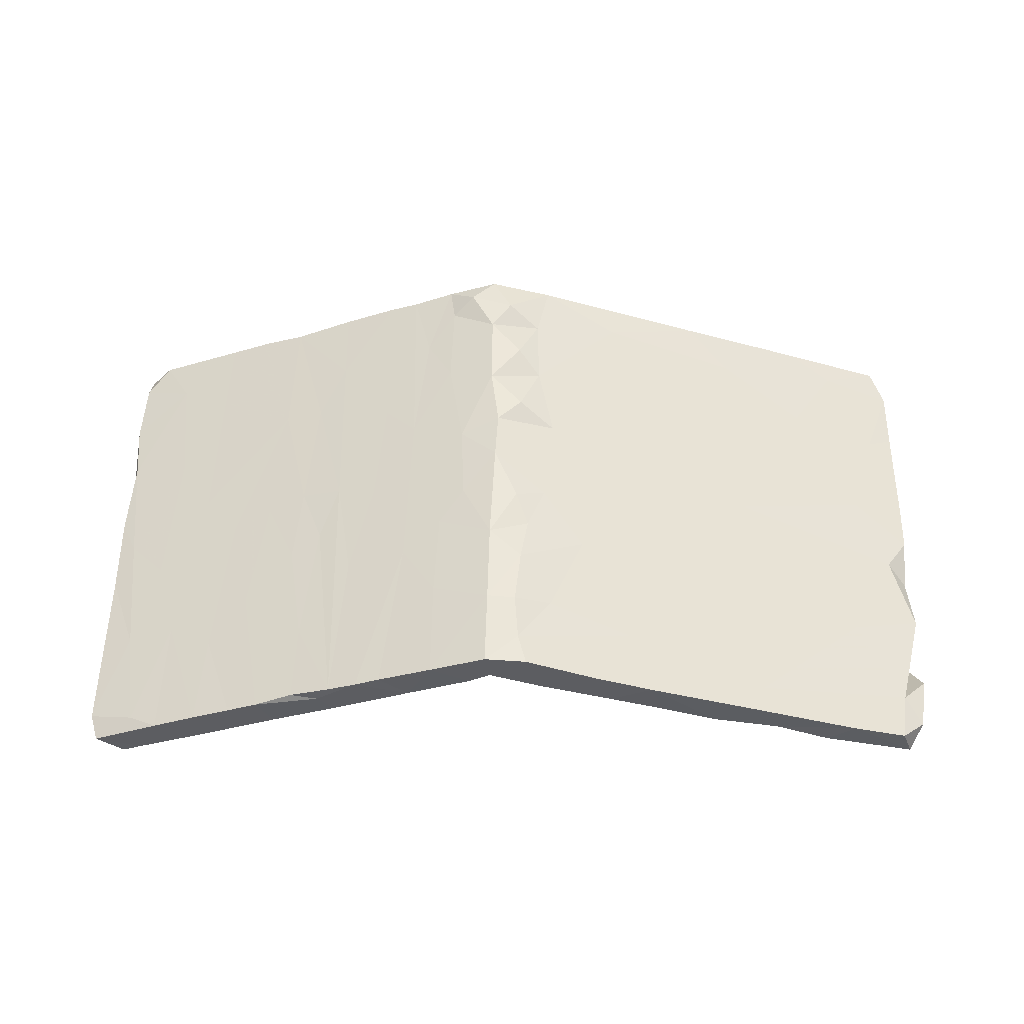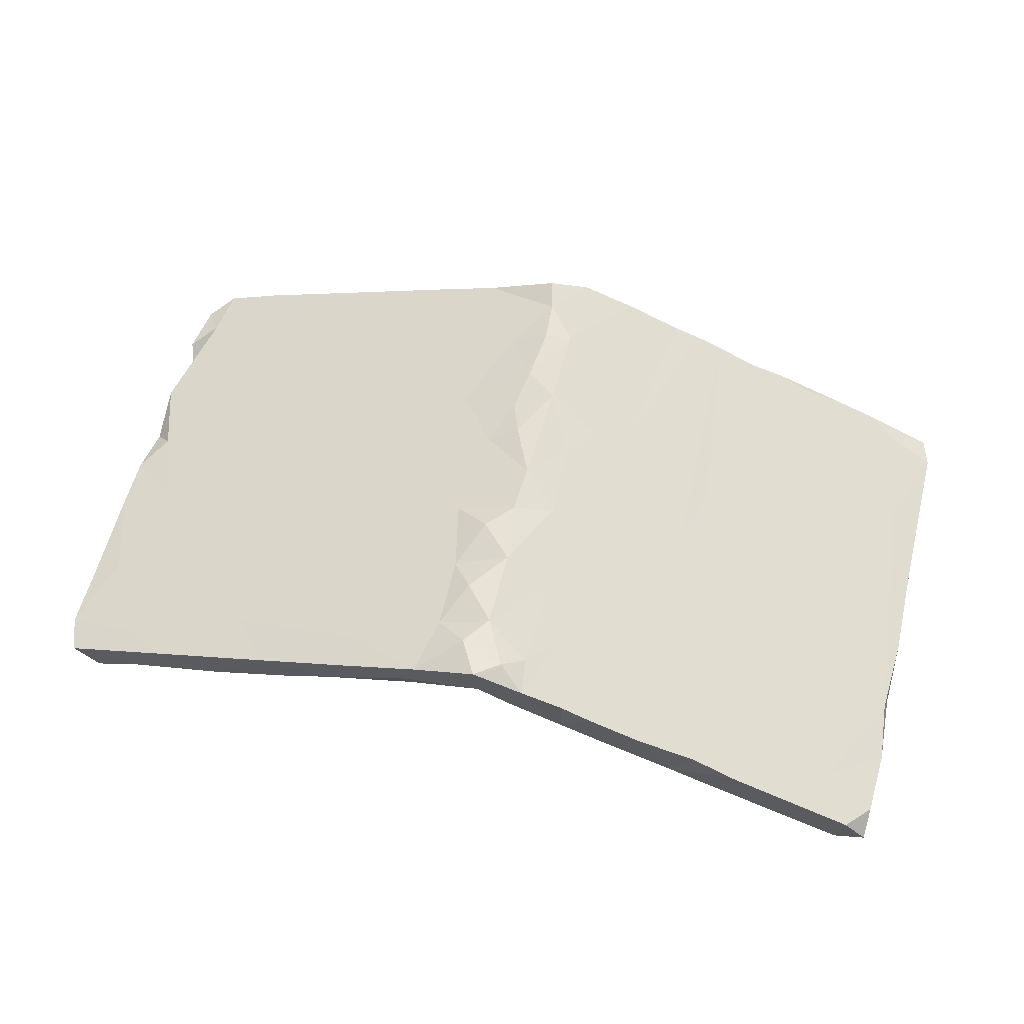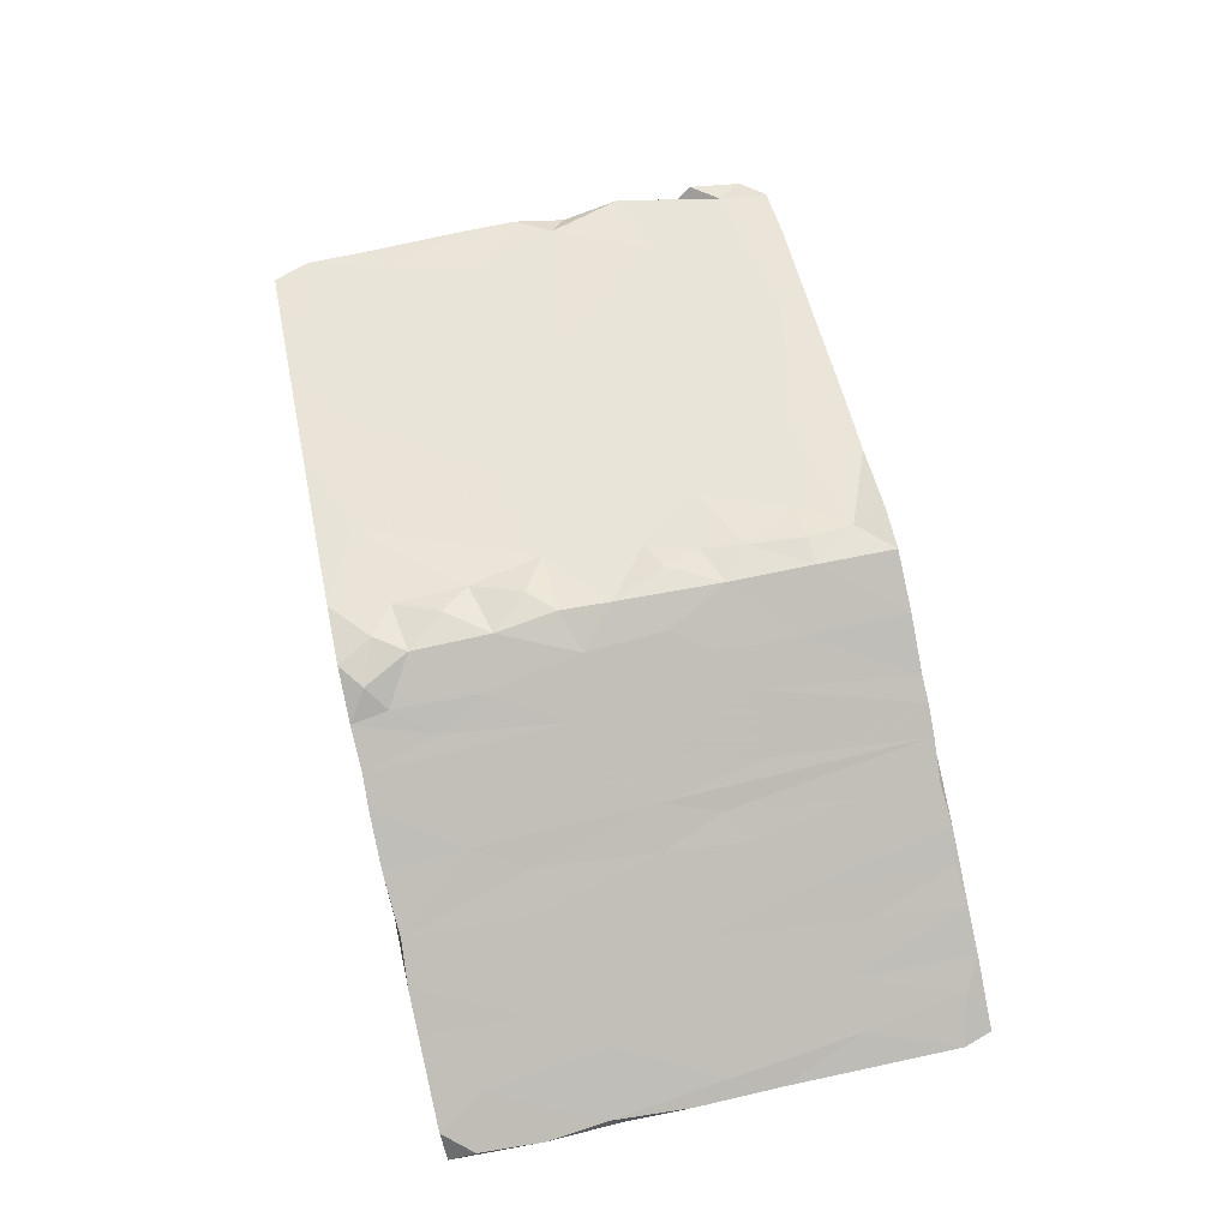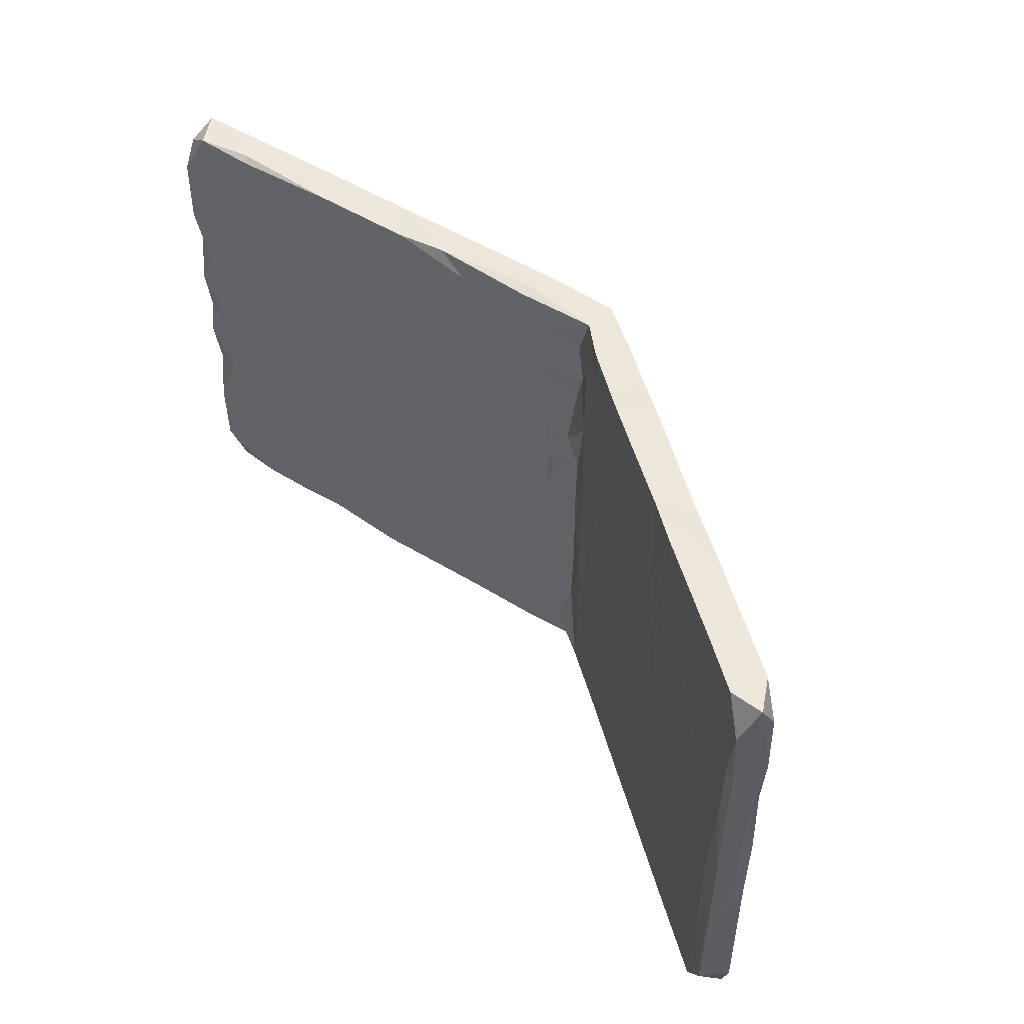
<metadata>
{"format":"obj","ext":"obj","renderer":"f3d","projection":"perspective","resolution":1024,"background":"white","views":[{"elev":53.8,"azim":0.6,"up":"+Z"},{"elev":58.2,"azim":-166.0,"up":"+Z"},{"elev":72.9,"azim":-102.5,"up":"+Z"},{"elev":51.4,"azim":-126.8,"up":"+Y"}]}
</metadata>
<code>
v -0.2286 -0.4425 0.1009
v -0.7614 0.3799 -0.1746
v 0.01126 -0.3114 0.1695
v -0.197 0.4436 0.05069
v 0.4712 -0.2361 -0.05808
v -0.0295 -0.05613 0.1196
v 0.43 -0.4435 0.01654
v 0.6398 0.4448 -0.1062
v -0.03574 -0.1694 0.1759
v 0.4841 0.1597 -0.001807
v -0.1962 -0.1776 0.1147
v -0.4681 -0.295 -0.0572
v 0.4387 0.3634 0.01398
v -0.2827 0.4441 0.0165
v -0.1878 0.1113 0.1181
v 0.2594 -0.3195 0.01602
v 0.1848 -0.1425 0.04202
v 0.3776 0.03166 -0.02546
v 0.05252 -0.09084 0.08847
v -0.06454 0.2113 0.1036
v -0.5369 -0.02923 -0.02127
v -0.3068 0.2496 0.007098
v 0.789 0.09996 -0.1091
v -0.5635 -0.2879 -0.03199
v 0.01518 0.2706 0.17
v -0.6169 0.2128 -0.117
v 0.7318 -0.03943 -0.149
v -0.4511 0.2173 0.01331
v -0.4799 0.1095 -0.06131
v 0.664 0.3981 -0.06472
v -0.4592 -0.01807 -0.05426
v 0.3772 -0.4437 -0.02576
v -0.3906 -0.4379 0.03725
v -0.5878 0.4432 -0.04176
v 0.219 -0.3403 0.09113
v 0.7459 0.03637 -0.1542
v -0.1362 -0.2721 0.1385
v 0.7703 -0.2518 -0.1635
v -0.03167 -0.1584 0.1206
v -0.4169 0.08099 -0.03689
v 0.08086 0.09859 0.1389
v -0.3425 -0.4447 0.03624
v -0.003622 0.3839 0.1763
v -0.08605 -0.2906 0.09501
v -0.03882 0.3334 0.1754
v 0.5852 0.2737 -0.03723
v 0.4292 0.3004 -0.04364
v -0.02557 -0.308 0.1219
v 0.7526 -0.4388 -0.1418
v -0.03763 -0.3116 0.1758
v -0.6869 0.3618 -0.08082
v -0.5702 0.2548 -0.09749
v 0.7882 0.2722 -0.1111
v -0.5271 -0.0298 -0.08089
v 0.5255 0.4439 -0.017
v 0.5152 -0.386 -0.07352
v -0.2482 0.4438 0.09415
v -0.5693 -0.4448 -0.09775
v -0.1183 0.4001 0.08223
v -0.6661 0.1561 -0.07217
v -0.07934 0.4112 0.1702
v -0.6022 0.05151 -0.04719
v -0.6442 -0.2384 -0.06409
v 0.7717 0.1714 -0.1516
v -0.3141 -0.4449 0.004044
v 0.4349 -0.1735 0.01551
v 0.03063 -0.164 0.09609
v -0.7682 -0.4439 -0.1197
v -0.5112 -0.437 -0.01123
v -0.08711 -0.06595 0.1577
v 0.7695 0.2395 -0.1632
v -0.1788 -0.4444 0.05835
v -0.7626 -0.3753 -0.1726
v 0.4664 0.444 -0.0569
v 0.7438 0.1402 -0.1544
v 0.7766 -0.4006 -0.1131
v 0.63 0.1268 -0.1138
v -0.13 -0.1256 0.1408
v 0.7473 0.3415 -0.1548
v -0.7626 0.02795 -0.1718
v -0.7747 0.4406 -0.144
v 0.519 -0.05934 -0.07487
v -0.2897 -0.04092 0.01454
v -0.06885 -0.4439 0.1009
v 0.07995 0.4399 0.08003
v 0.1922 0.4125 0.03904
v 0.6935 0.08074 -0.07513
v 0.001501 -0.2333 0.1083
v -0.3206 -0.4424 0.06532
v 0.08969 0.4441 0.09694
v 0.2414 0.4441 0.03105
v -0.2441 0.1696 0.09565
v -0.005498 0.1348 0.1166
v -0.3396 0.4439 0.05692
v -0.0452 0.4441 0.1215
v -0.1382 0.08989 0.07386
v 0.6614 -0.165 -0.1246
v -0.2712 -0.4437 0.08516
v 0.7339 -0.4384 -0.09046
v 0.7406 -0.393 -0.1531
v -0.7815 0.04432 -0.12
v -0.5764 -0.4441 -0.03649
v 0.3133 0.4428 -0.002817
v -0.7777 0.1584 -0.1359
v -0.06534 0.3471 0.1027
v -0.5947 0.2725 -0.04421
v -0.7276 -0.2422 -0.09684
v 0.6711 -0.4328 -0.1265
v -0.2725 0.09147 0.02032
v -0.7022 -0.4171 -0.08647
v -0.7804 -0.09909 -0.1204
v 0.05071 0.3459 0.1496
v -0.1202 0.2324 0.1451
v -0.515 0.443 -0.01245
v -0.03719 0.4437 0.1739
v -0.3476 -0.1466 -0.009266
v -0.7636 0.1491 -0.1717
v -0.7227 0.4428 -0.1591
v -0.7291 -0.01309 -0.1615
v -0.02313 0.3723 0.1213
v -0.4424 0.2456 -0.047
v 0.7202 0.4428 -0.145
v -0.2829 -0.2373 0.01696
v -0.6852 -0.0894 -0.08024
v 0.7889 -0.179 -0.1087
v -0.0309 0.07517 0.1207
v -0.4149 -0.1908 -0.03594
v 0.7818 -0.07952 -0.1276
v 0.7477 -0.05204 -0.09358
v 0.03344 -0.1414 0.1588
v -0.09334 0.07024 0.1554
v -0.7352 0.4433 -0.1005
v -0.03852 0.2 0.1754
v -0.3858 -0.3043 0.03898
v -0.3622 -0.09221 0.04762
v 0.2814 -0.4427 0.008428
v 0.07534 -0.3049 0.1414
v 0.7884 0.007666 -0.1095
v 0.7884 -0.313 -0.1111
v -0.06638 -0.1872 0.1024
v -0.4687 -0.007519 0.006037
v 0.05042 0.3846 0.08886
v -0.6029 0.01036 -0.111
v -0.1163 0.3811 0.1469
v -0.5468 0.4436 -0.08864
v 0.6277 0.4375 -0.1135
v 0.1534 -0.4435 0.1141
v 0.03162 -0.4431 0.1663
v 0.7696 -0.372 -0.1632
v 0.7691 -0.1509 -0.152
v -0.4015 0.01052 0.03294
v -0.0724 0.01912 0.1007
v -0.5141 0.2858 -0.07586
v -0.206 0.2686 0.04734
v 0.01752 -0.388 0.1627
v -0.1572 -0.3831 0.06641
v 0.5026 -0.4262 -0.0695
v -0.1651 0.3124 0.1263
v -0.1976 0.4414 0.1139
v -0.4084 -0.3681 -0.0342
v 0.03569 0.1846 0.09414
v 0.02526 0.08203 0.0977
v -0.3824 0.2141 0.04007
v -0.7755 -0.05201 -0.1405
v -0.4294 -0.4438 -0.04192
v -0.02424 0.0947 0.1754
v -0.4145 -0.125 0.0278
v 0.5895 -0.4443 -0.09086
v -0.6884 -0.4447 -0.1446
v -0.2997 -0.1809 0.07306
v 0.02694 -0.02404 0.09753
v 0.01875 0.1386 0.1698
v 0.5876 0.2962 -0.09906
v 0.4547 0.01237 0.008482
v -0.1341 -0.2153 0.07534
v 0.4679 -0.3941 0.0041
v 0.1845 -0.4441 0.04391
v -0.7223 -0.4451 -0.1579
v 0.771 0.3533 -0.1604
v -0.7461 0.2842 -0.1684
v -0.03751 0.3109 0.1196
v -0.1023 0.4436 0.09032
v -0.4673 0.4438 -0.05743
v -0.3301 0.002617 0.06182
v -0.3995 0.4438 -0.02887
v 0.2627 0.1412 0.0756
v 0.05366 0.2229 0.1494
v -0.3373 0.309 0.05866
v -0.6954 0.2499 -0.1475
v -0.03995 -0.4435 0.1742
v -0.346 0.0811 -0.008488
v -0.4076 0.277 -0.03389
v -0.7272 -0.2018 -0.1607
v 0.01202 -0.08091 0.1685
v 0.2559 -0.4444 0.07744
v 0.6635 -0.218 -0.06442
v 0.7632 0.4429 -0.1007
v 0.1552 -0.4174 0.05244
v 0.2035 0.3847 0.09656
v -0.6269 0.4436 -0.1203
v -0.002791 -0.388 0.1084
v -0.5309 -0.2552 -0.08234
v -0.02157 0.2514 0.1218
v -0.1361 -0.4444 0.1387
v -0.7628 -0.0989 -0.1714
v -0.125 0.4438 0.1427
v -0.7638 0.2628 -0.1711
v 0.7699 0.08383 -0.1636
v -0.4984 -0.2075 -0.00557
v 0.745 -0.3557 -0.09235
v 0.7312 -0.1414 -0.1491
v -0.7726 0.1816 -0.1157
v -0.7831 -0.396 -0.1198
v 0.368 0.4442 0.03712
v -0.4432 0.4375 0.0163
v -0.7518 -0.01947 -0.1067
v -0.5826 -0.2383 -0.1029
v 0.6377 -0.4428 -0.0565
v 0.01928 0.02984 0.1086
v 0.7876 0.3809 -0.1084
v 0.04059 -0.3203 0.09245
v -0.3642 0.4156 -0.01562
v -0.6511 -0.4447 -0.06707
v 0.05881 -0.4441 0.08663
v -0.6422 -0.2694 -0.1265
v -0.0287 0.009651 0.1767
v 0.2138 0.03918 0.03183
v -0.4564 -0.4437 0.01119
v -0.2602 -0.01774 0.0891
v 0.05311 0.2871 0.08787
v -0.1061 -0.1109 0.08747
v 0.2171 -0.06643 0.09162
v 0.7677 -0.06137 -0.1642
v -0.03133 -0.4442 0.1226
v 0.2893 0.3287 0.005292
v -0.763 -0.205 -0.1728
v 0.7728 0.4057 -0.1384
v 0.07162 0.4443 0.1415
v -0.7762 0.3937 -0.1179
v -0.1974 0.04333 0.05058
v 0.135 -0.16 0.1204
v 0.02104 -0.2166 0.1661
v -0.7824 0.2844 -0.1202
v 0.06373 -0.06068 0.1451
v -0.745 0.1488 -0.1682
v -0.2082 -0.127 0.04633
v 0.7683 -0.001982 -0.1551
v 0.7413 0.2491 -0.09174
v 0.4942 -0.4431 -0.0511
v -0.6681 -0.01824 -0.1371
v 0.5882 0.4436 -0.03905
v 0.2076 0.4445 0.0933
f 111 216 101
f 118 200 189
f 68 213 73
f 68 73 178
f 169 68 178
f 193 178 73
f 236 193 73
f 169 178 193
f 213 236 73
f 225 169 193
f 213 107 111
f 107 216 111
f 213 111 236
f 111 164 236
f 236 164 205
f 205 193 236
f 119 193 205
f 250 193 119
f 111 101 164
f 205 164 80
f 119 205 80
f 101 104 164
f 164 104 80
f 245 119 80
f 104 117 80
f 117 245 80
f 189 250 119
f 189 119 245
f 216 212 101
f 101 212 104
f 117 104 207
f 245 117 207
f 180 189 245
f 212 243 104
f 104 243 207
f 180 245 207
f 180 207 2
f 2 189 180
f 239 81 243
f 243 81 207
f 207 81 2
f 189 2 118
f 132 118 81
f 239 132 81
f 81 118 2
f 176 66 35
f 137 155 35
f 155 50 190
f 155 3 50
f 76 49 149
f 76 99 49
f 49 218 168
f 99 218 49
f 99 210 218
f 176 218 210
f 176 210 196
f 218 249 168
f 249 218 7
f 249 7 32
f 218 176 7
f 115 61 43
f 32 7 195
f 176 35 195
f 176 195 7
f 252 199 214
f 195 147 177
f 35 155 147
f 195 35 147
f 147 224 177
f 147 155 148
f 3 155 137
f 147 148 224
f 224 148 234
f 148 155 190
f 234 148 190
f 106 60 62
f 52 143 26
f 52 29 54
f 153 29 52
f 54 143 52
f 62 60 124
f 54 217 143
f 63 62 124
f 54 202 217
f 202 58 217
f 102 223 58
f 223 102 63
f 223 63 110
f 114 145 34
f 114 183 145
f 183 121 153
f 38 210 139
f 114 34 106
f 121 29 153
f 28 114 106
f 40 31 121
f 121 31 29
f 28 106 62
f 12 58 202
f 114 185 183
f 125 150 128
f 252 91 90
f 77 71 75
f 71 77 173
f 71 79 179
f 181 203 20
f 105 181 20
f 105 20 59
f 203 181 230
f 142 230 181
f 173 79 71
f 179 53 71
f 113 45 144
f 113 144 158
f 120 181 105
f 120 105 59
f 120 142 181
f 142 86 230
f 86 235 230
f 146 79 173
f 79 122 179
f 206 159 158
f 206 115 182
f 61 206 144
f 144 206 158
f 95 182 115
f 95 120 59
f 182 95 59
f 238 90 95
f 142 120 95
f 95 90 85
f 142 85 86
f 95 85 142
f 90 91 85
f 85 91 86
f 91 103 86
f 103 235 86
f 47 235 103
f 47 103 74
f 173 74 146
f 173 47 74
f 129 196 125
f 232 244 241
f 9 130 194
f 150 125 38
f 35 66 232
f 35 232 241
f 35 241 137
f 130 241 244
f 241 130 242
f 137 241 242
f 242 130 9
f 196 210 125
f 125 210 38
f 242 9 50
f 50 9 37
f 66 176 196
f 3 242 50
f 137 242 3
f 139 76 149
f 210 76 139
f 210 99 76
f 16 32 136
f 32 16 56
f 195 136 32
f 136 177 198
f 16 136 198
f 195 177 136
f 177 224 198
f 224 201 198
f 224 234 201
f 84 190 204
f 234 190 84
f 122 197 237
f 197 220 237
f 197 122 8
f 30 220 197
f 8 251 197
f 251 30 197
f 251 8 74
f 46 30 251
f 55 251 74
f 13 251 55
f 214 55 74
f 214 13 55
f 214 103 91
f 214 74 103
f 199 13 214
f 252 214 91
f 238 252 90
f 238 199 252
f 112 199 238
f 238 43 112
f 115 238 95
f 43 238 115
f 206 61 115
f 237 220 179
f 248 220 30
f 30 46 248
f 13 46 251
f 220 53 179
f 190 50 204
f 106 51 60
f 52 26 200
f 106 34 51
f 145 153 52
f 200 34 145
f 145 52 200
f 145 183 153
f 110 213 68
f 68 223 110
f 223 68 169
f 223 169 58
f 213 110 107
f 217 58 225
f 225 58 169
f 110 63 107
f 63 124 107
f 143 217 225
f 250 143 225
f 107 124 216
f 250 225 193
f 124 60 216
f 143 250 189
f 216 60 212
f 26 143 189
f 60 51 212
f 200 26 189
f 212 51 243
f 51 132 239
f 243 51 239
f 51 34 132
f 34 200 132
f 132 200 118
f 166 133 131
f 172 133 166
f 87 10 174
f 174 10 186
f 232 174 186
f 226 41 166
f 41 172 166
f 23 138 247
f 208 23 247
f 129 138 87
f 87 138 23
f 174 129 87
f 186 41 232
f 41 226 244
f 70 226 131
f 226 166 131
f 138 128 233
f 174 196 129
f 232 66 174
f 41 244 232
f 226 194 244
f 138 129 128
f 174 66 196
f 194 130 244
f 9 226 70
f 9 194 226
f 125 128 129
f 88 67 221
f 67 88 39
f 37 9 78
f 78 11 37
f 38 100 97
f 16 17 5
f 39 48 140
f 88 48 39
f 140 48 44
f 56 5 97
f 100 56 97
f 198 221 16
f 48 88 221
f 149 100 38
f 139 149 38
f 16 5 56
f 221 198 201
f 48 221 201
f 48 84 44
f 50 37 204
f 49 100 149
f 49 168 108
f 100 108 56
f 49 108 100
f 168 157 108
f 157 56 108
f 168 249 157
f 249 32 157
f 56 157 32
f 48 201 84
f 201 234 84
f 204 37 1
f 37 11 1
f 140 44 231
f 237 179 122
f 8 146 74
f 8 122 146
f 146 122 79
f 204 1 72
f 84 204 72
f 156 84 72
f 44 84 156
f 44 156 175
f 98 1 11
f 231 44 175
f 170 11 229
f 246 175 156
f 96 231 175
f 240 175 246
f 11 15 229
f 96 152 231
f 96 175 240
f 229 15 92
f 154 96 240
f 15 158 159
f 15 159 92
f 59 20 96
f 59 96 154
f 92 159 57
f 4 59 154
f 159 206 4
f 159 4 57
f 206 182 4
f 182 59 4
f 98 170 89
f 1 98 72
f 43 61 45
f 61 144 45
f 248 53 220
f 186 13 199
f 25 187 112
f 112 43 45
f 45 25 112
f 10 46 13
f 13 186 10
f 187 199 112
f 187 25 133
f 133 45 113
f 25 45 133
f 71 53 64
f 248 23 53
f 46 87 248
f 187 41 199
f 199 41 186
f 172 187 133
f 64 53 23
f 87 23 248
f 87 46 10
f 187 172 41
f 131 133 113
f 227 171 162
f 219 162 171
f 219 6 126
f 126 6 152
f 78 131 15
f 247 233 27
f 27 36 247
f 171 227 19
f 219 171 6
f 70 131 78
f 11 78 15
f 211 27 233
f 233 150 211
f 27 211 97
f 27 97 82
f 17 227 18
f 19 227 17
f 6 171 19
f 6 19 39
f 152 140 231
f 152 6 140
f 82 97 5
f 82 5 18
f 18 5 17
f 19 17 67
f 39 19 67
f 39 140 6
f 9 70 78
f 38 211 150
f 38 97 211
f 221 17 16
f 67 17 221
f 138 233 247
f 233 128 150
f 109 240 246
f 154 109 22
f 14 154 22
f 65 42 165
f 134 135 167
f 116 83 123
f 83 246 123
f 167 135 151
f 109 246 83
f 135 184 151
f 83 116 191
f 167 151 141
f 109 83 191
f 184 163 151
f 151 163 28
f 109 191 22
f 163 188 215
f 14 22 222
f 188 94 215
f 185 94 14
f 185 14 222
f 33 134 228
f 42 228 165
f 65 165 160
f 228 209 69
f 134 209 228
f 116 65 160
f 116 160 127
f 167 141 209
f 203 230 161
f 113 158 15
f 64 75 71
f 47 173 77
f 47 18 235
f 230 235 227
f 230 227 161
f 161 93 203
f 203 93 20
f 208 75 64
f 47 77 18
f 227 235 18
f 161 227 162
f 93 161 162
f 20 126 152
f 93 126 20
f 131 113 15
f 36 75 208
f 77 75 36
f 93 162 126
f 219 126 162
f 20 152 96
f 36 208 247
f 77 36 27
f 82 77 27
f 18 77 82
f 64 23 208
f 123 65 116
f 123 156 65
f 89 134 33
f 42 33 228
f 89 33 42
f 57 14 94
f 14 57 4
f 4 154 14
f 154 240 109
f 92 188 184
f 184 188 163
f 229 92 184
f 170 229 184
f 89 170 184
f 246 156 123
f 11 170 98
f 89 184 135
f 89 135 134
f 156 72 65
f 98 42 65
f 98 89 42
f 188 92 57
f 21 28 62
f 163 215 28
f 160 165 12
f 127 160 12
f 116 127 40
f 31 40 127
f 141 151 28
f 40 191 116
f 141 28 21
f 192 191 40
f 22 191 192
f 121 192 40
f 222 22 192
f 28 215 114
f 183 192 121
f 94 185 215
f 215 185 114
f 185 222 192
f 185 192 183
f 69 24 102
f 102 228 69
f 58 228 102
f 165 228 58
f 12 165 58
f 102 24 63
f 69 209 24
f 24 62 63
f 31 127 12
f 209 21 24
f 24 21 62
f 31 12 202
f 54 31 202
f 31 54 29
f 134 167 209
f 209 141 21
f 57 94 188
f 72 98 65

</code>
